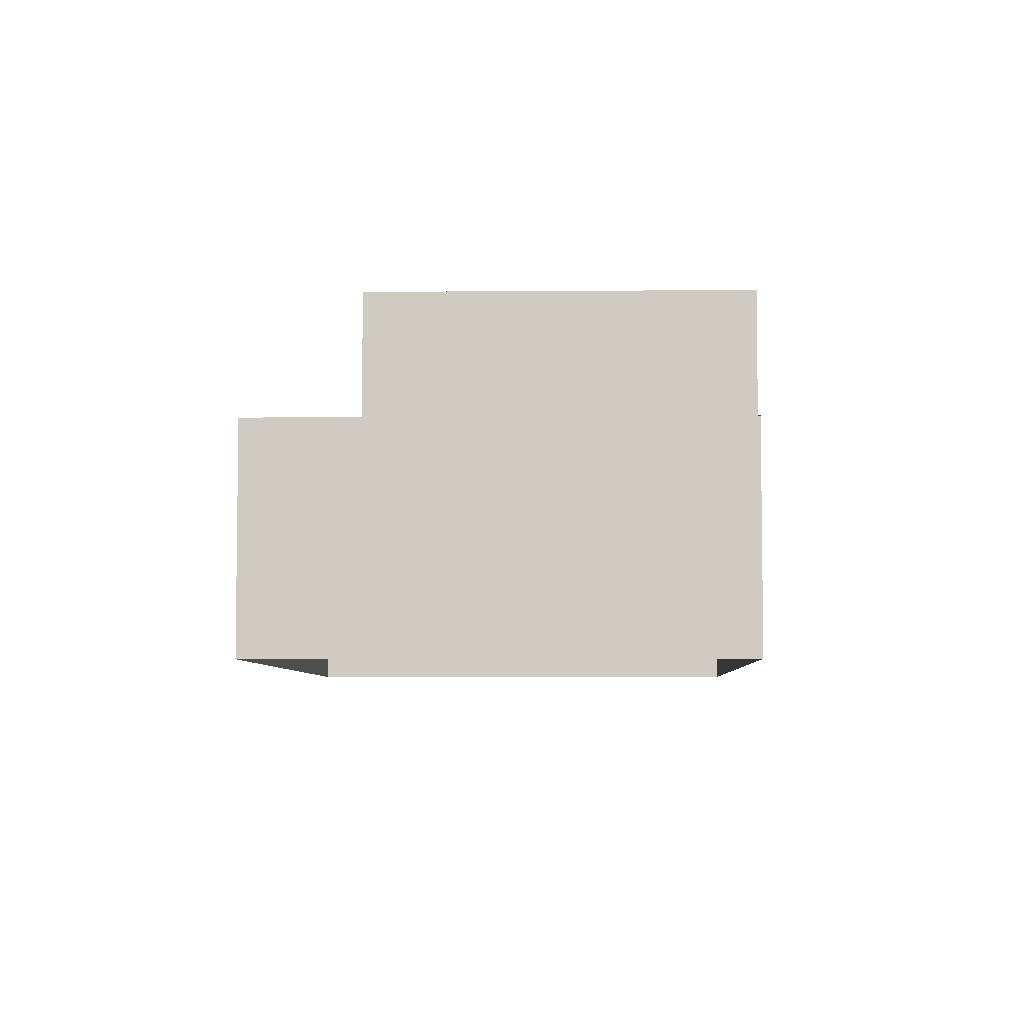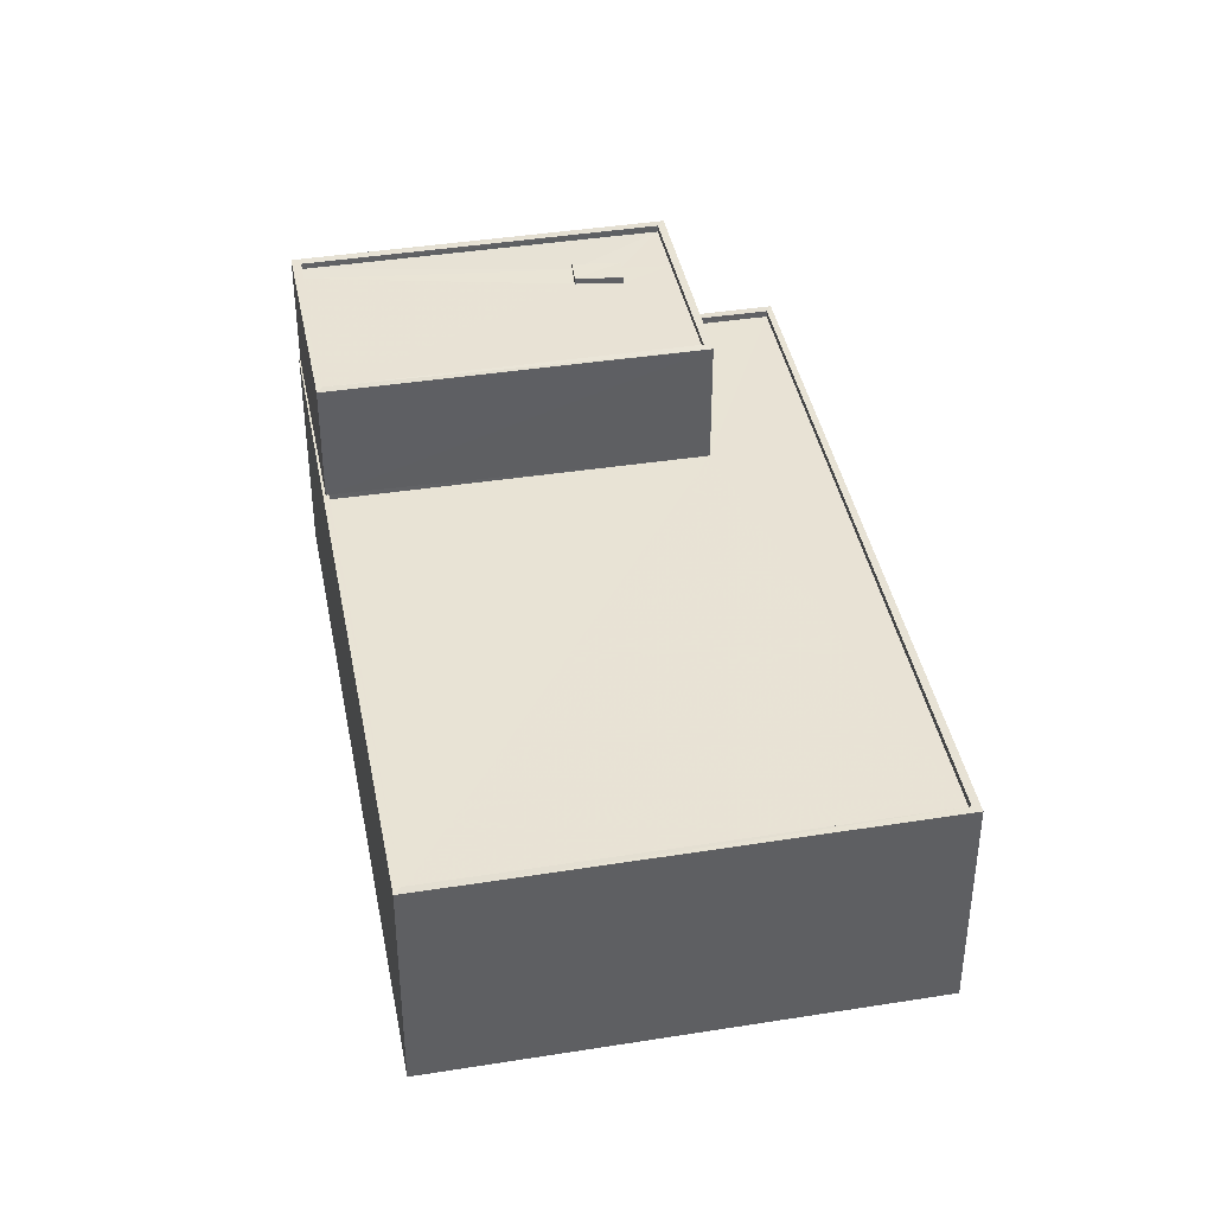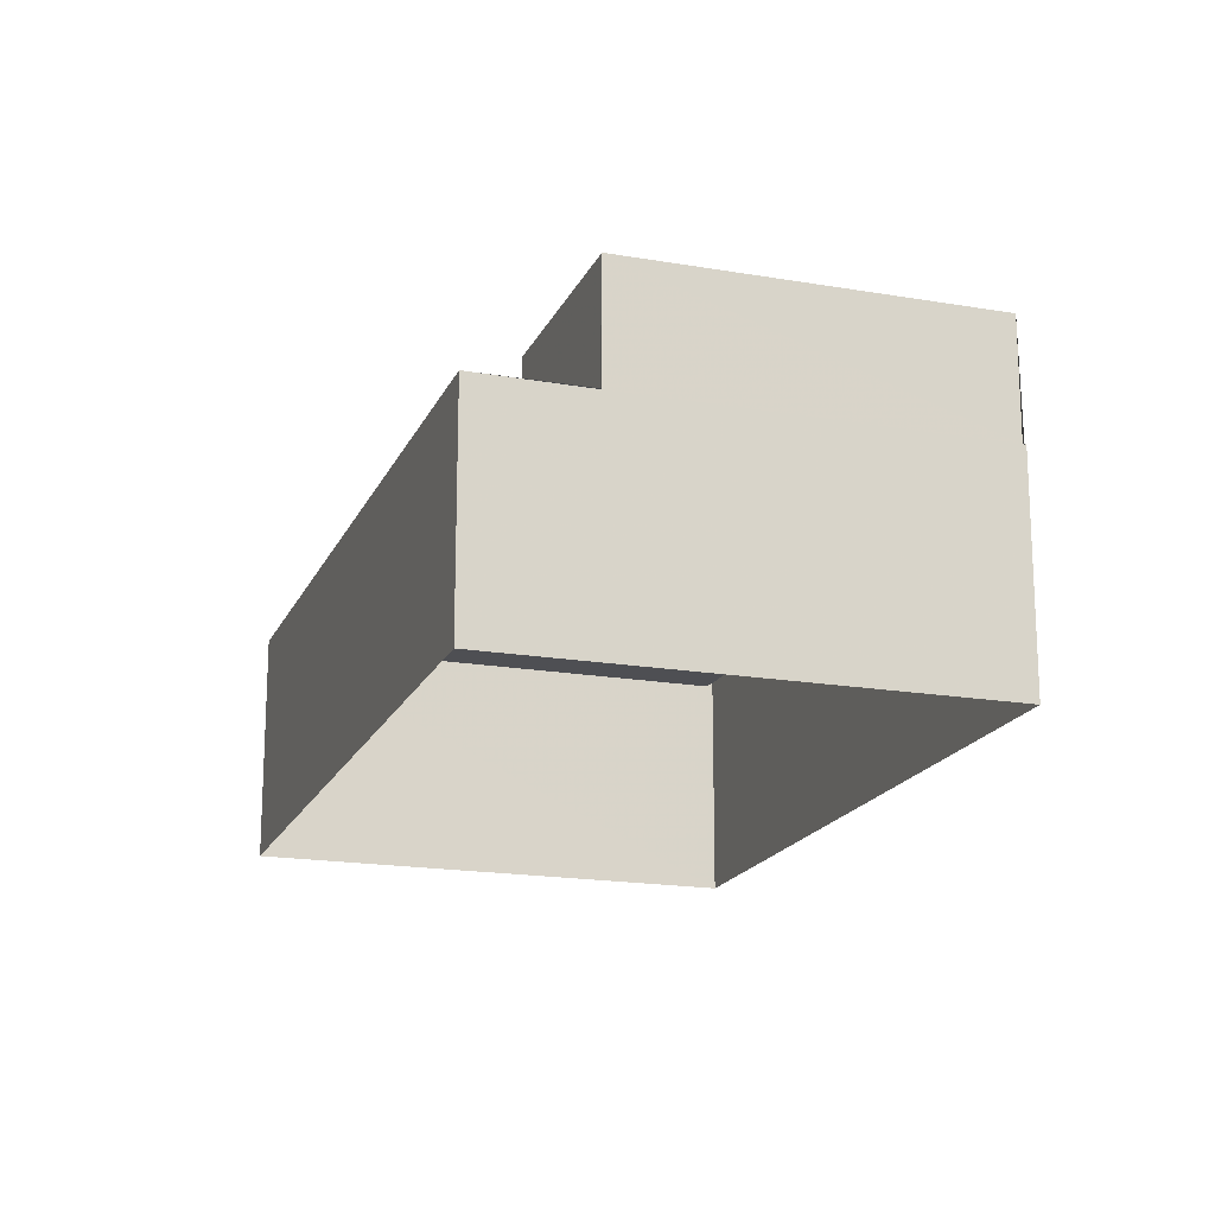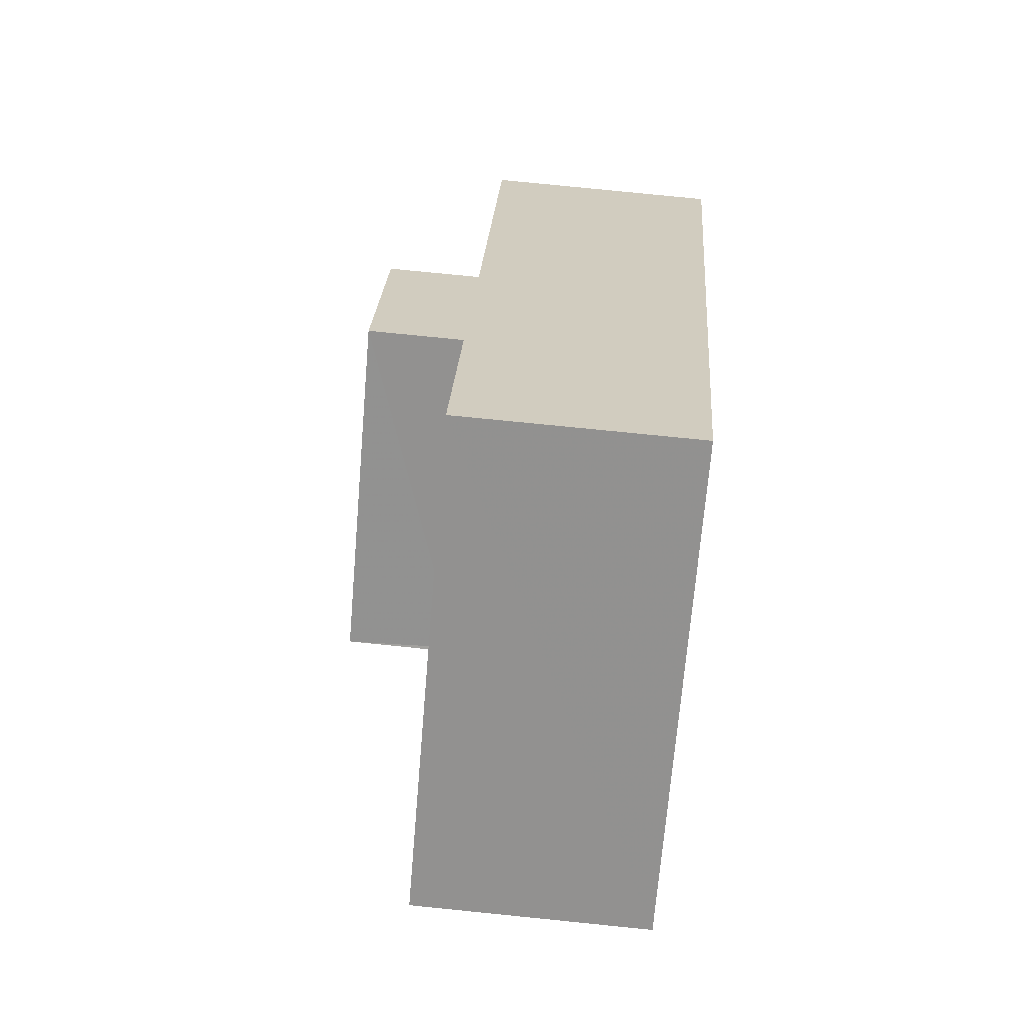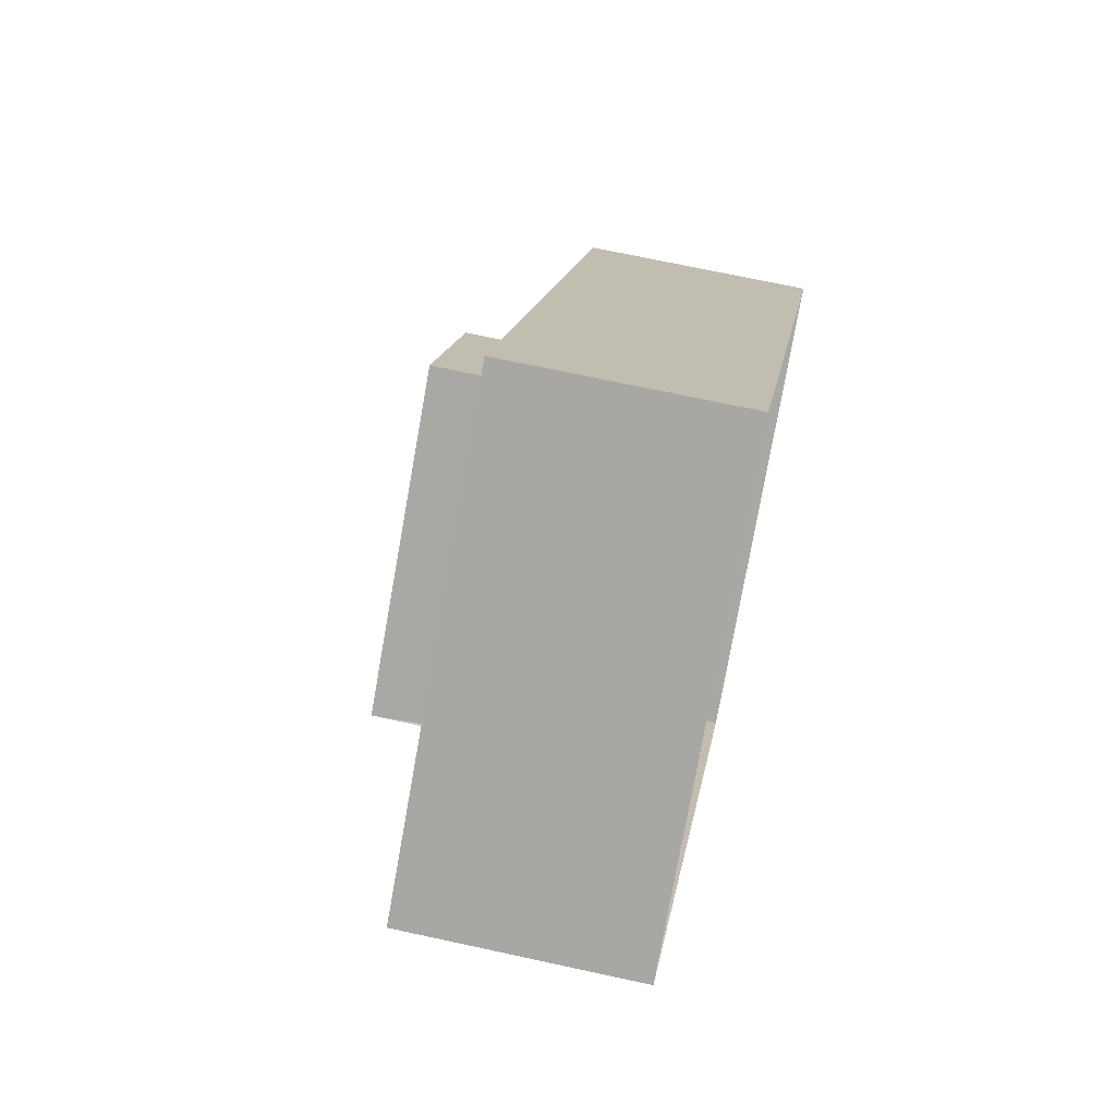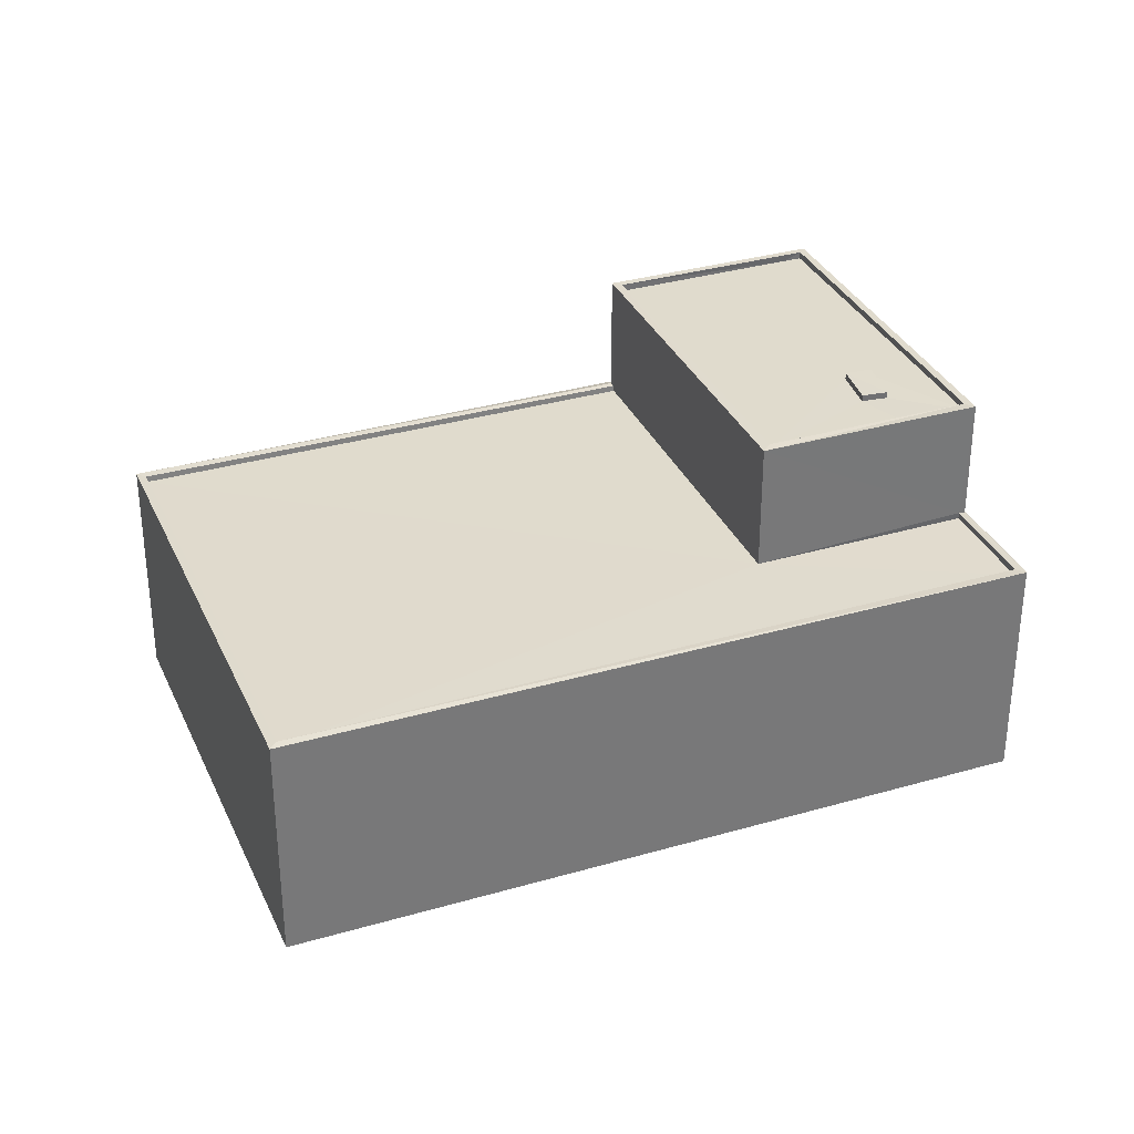
<metadata>
{"format":"obj","ext":"obj","renderer":"f3d","projection":"perspective","resolution":1024,"background":"white","views":[{"elev":-5.5,"azim":-34.4,"up":"+Z"},{"elev":40.9,"azim":132.8,"up":"+Z"},{"elev":-18.1,"azim":-54.8,"up":"+Z"},{"elev":77.1,"azim":95.8,"up":"+Y"},{"elev":67.7,"azim":102.5,"up":"+Y"},{"elev":33.3,"azim":-148.1,"up":"+Z"}]}
</metadata>
<code>
v 1.195e+05 7.861e+05 25.51
v 1.195e+05 7.861e+05 25.51
v 1.196e+05 7.861e+05 25.5
v 1.195e+05 7.861e+05 25.52
v 1.195e+05 7.861e+05 38.92
v 1.195e+05 7.861e+05 38.92
v 1.195e+05 7.861e+05 38.93
v 1.195e+05 7.861e+05 38.92
v 1.195e+05 7.861e+05 38.68
v 1.195e+05 7.861e+05 38.67
v 1.195e+05 7.861e+05 38.67
v 1.195e+05 7.861e+05 38.68
v 1.195e+05 7.861e+05 38.68
v 1.195e+05 7.861e+05 38.67
v 1.195e+05 7.861e+05 38.67
v 1.195e+05 7.861e+05 38.67
v 1.195e+05 7.861e+05 38.67
v 1.195e+05 7.861e+05 38.68
v 1.195e+05 7.861e+05 38.92
v 1.195e+05 7.861e+05 38.92
v 1.195e+05 7.861e+05 38.93
v 1.195e+05 7.861e+05 38.93
v 1.195e+05 7.861e+05 38.93
v 1.195e+05 7.861e+05 38.93
v 1.195e+05 7.861e+05 38.92
v 1.195e+05 7.861e+05 38.92
v 1.195e+05 7.861e+05 34.04
v 1.196e+05 7.861e+05 34.04
v 1.195e+05 7.861e+05 34.05
v 1.195e+05 7.861e+05 34.05
v 1.195e+05 7.861e+05 34.05
v 1.195e+05 7.861e+05 34.05
v 1.195e+05 7.861e+05 34.3
v 1.196e+05 7.861e+05 34.29
v 1.195e+05 7.861e+05 34.3
v 1.196e+05 7.861e+05 34.29
v 1.195e+05 7.861e+05 34.29
v 1.195e+05 7.861e+05 34.29
v 1.195e+05 7.861e+05 34.29
v 1.195e+05 7.861e+05 34.29
v 1.195e+05 7.861e+05 34.29
v 1.195e+05 7.861e+05 34.3
v 1.195e+05 7.861e+05 34.31
v 1.195e+05 7.861e+05 34.3
v 1.195e+05 7.861e+05 34.3
f 1 2 3
f 1 4 2
f 5 6 7
f 8 5 7
f 9 10 11
f 12 9 13
f 10 14 11
f 9 11 13
f 15 16 14
f 17 12 13
f 17 18 12
f 18 16 15
f 14 16 11
f 18 17 16
f 19 20 21
f 22 19 21
f 21 23 24
f 25 20 19
f 25 24 23
f 21 24 22
f 26 25 19
f 24 25 26
f 27 28 29
f 30 29 31
f 31 29 32
f 29 28 32
f 33 34 35
f 33 36 34
f 36 37 34
f 34 37 38
f 36 39 37
f 38 37 40
f 40 41 38
f 42 43 38
f 33 35 43
f 44 45 42
f 33 43 45
f 41 42 38
f 45 43 42
f 17 7 6
f 17 13 7
f 16 6 5
f 16 17 6
f 16 5 8
f 11 16 8
f 11 8 7
f 13 11 7
f 22 18 15
f 19 22 15
f 10 26 14
f 14 19 15
f 14 26 19
f 24 10 9
f 24 26 10
f 18 22 12
f 12 24 9
f 12 22 24
f 20 25 40
f 20 40 37
f 25 41 40
f 41 25 23
f 42 41 23
f 29 44 21
f 21 44 23
f 29 30 44
f 23 44 42
f 27 29 39
f 37 39 20
f 20 39 21
f 39 29 21
f 33 32 28
f 36 33 28
f 39 36 28
f 27 39 28
f 30 31 45
f 44 30 45
f 45 31 32
f 33 45 32
f 38 1 3
f 34 38 3
f 1 43 4
f 1 38 43
f 43 2 4
f 43 35 2
f 35 3 2
f 35 34 3

</code>
